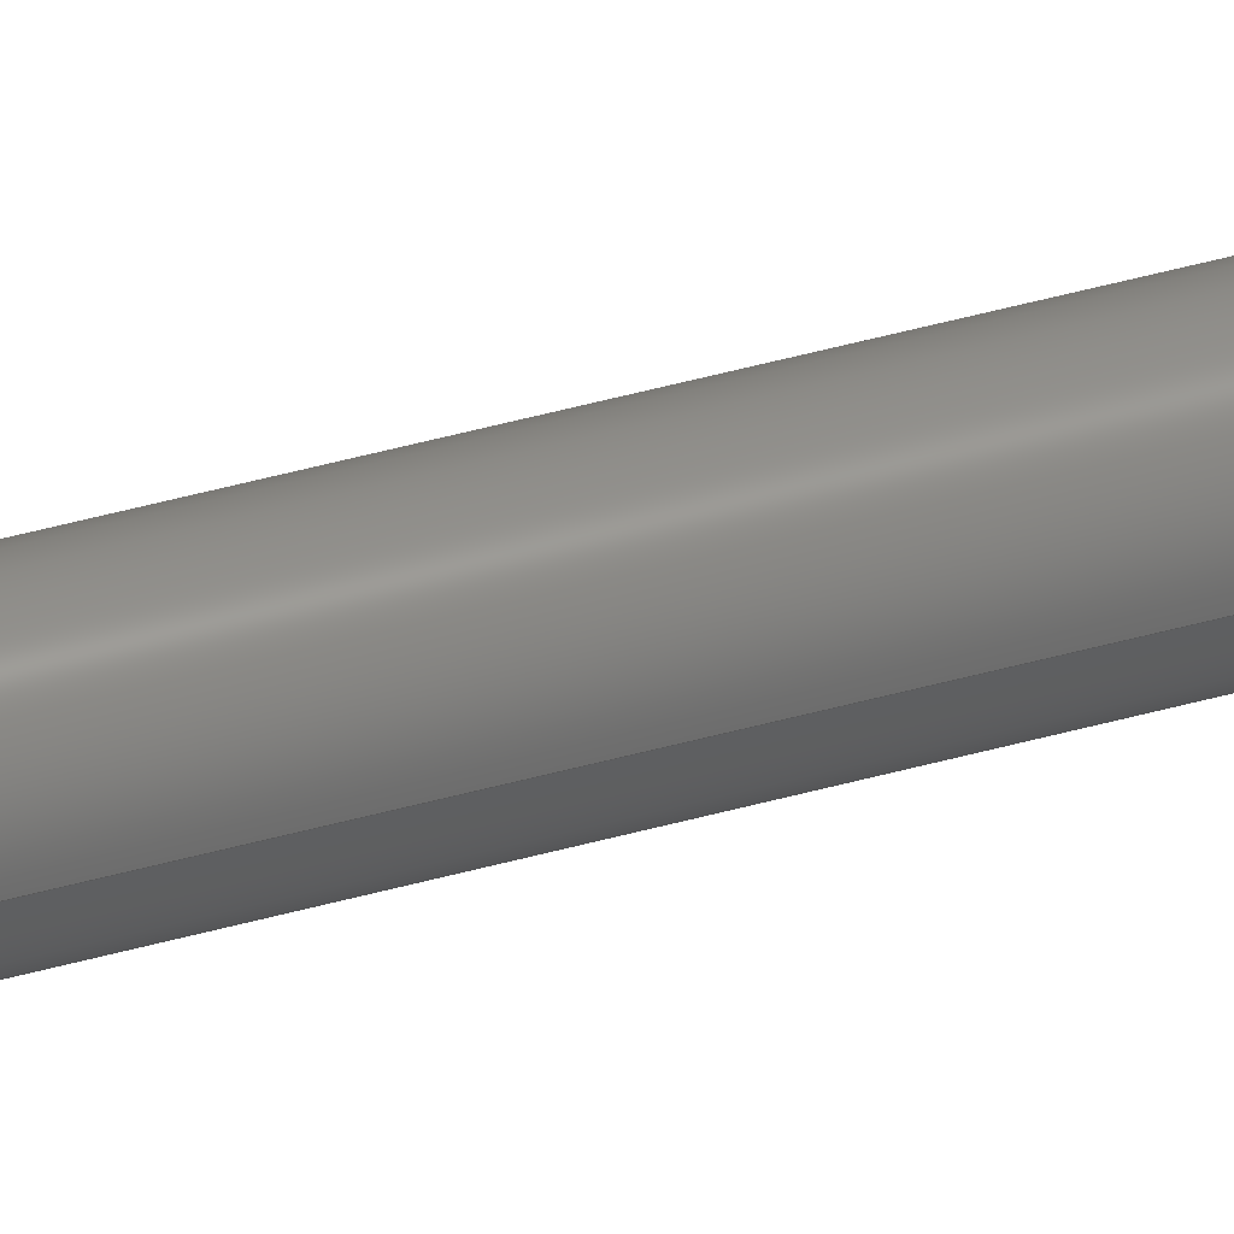
<metadata>
{"format":"iges","ext":"igs","renderer":"f3d","projection":"perspective","resolution":1024,"background":"white","views":[{"elev":37.7,"azim":69.3,"up":"+Y"}]}
</metadata>
<code>
SolidWorks IGES file using analytic representation for surfaces
1H,,1H;,16H86099 Eris Delta,13H86004 Rod.IGS,15HSolidWorks 2015,15HSolid
Works 2015,32,308,15,308,15,16H86099 Eris Delta,1,2,2HMM,50,0.125,13H15
730.1,1e-08,5e+05,5HSteve,,11,0,13H1.507e+05;
     124       1       0       0       0                        00000000
     124       0       0       1       0                               0
     100       2       0       0       0               1        00020000
     100       0       0       1       0                               0
     402       3       0       0       0                        00000000
     402       0       0       1      16                2DSKETCH      48
     124       4       0       0       0                        00000000
     124       0       0       1       0                               0
     100       5       0       0       0               7        00020000
     100       0       0       1       0                               0
     402       6       0       0       0                        00000000
     402       0       0       1      16                2DSKETCH      49
     314       7       0       0       0                        00000200
     314       0       6       1       0                               0
     110       8       0       0       0                        01010000
     110       0       0       1       0                               0
     110       9       0       0       0                        01010000
     110       0       0       1       0                               0
     120      10       0       0       0                        01010000
     120       0       0       1       0                               0
     126      11       0       0       0                        01010500
     126       0       0       2       0                               0
     124      13       0       0       0                        00000000
     124       0       0       4       0                               0
     100      17       0       0       0              23        01010000
     100       0       0       1       0                               0
     126      18       0       0       0                        01010500
     126       0       0       2       0                               0
     110      20       0       0       0                        01010000
     110       0       0       1       0                               0
     126      21       0       0       0                        01010500
     126       0       0       2       0                               0
     100      23       0       0       0                        01010000
     100       0       0       1       0                               0
     126      24       0       0       0                        01010500
     126       0       0       2       0                               0
     110      26       0       0       0                        01010000
     110       0       0       1       0                               0
     102      27       0       0       0                        01010500
     102       0       0       1       0                               0
     102      28       0       0       0                        01010000
     102       0       0       1       0                               0
     142      29       0       0       0                        00010500
     142       0       0       1       0                               0
     144      30       0       0       3                        00000000
     144       0     -13       1       0                               0
     110      31       0       0       0                        01010000
     110       0       0       1       0                               0
     110      32       0       0       0                        01010000
     110       0       0       1       0                               0
     120      33       0       0       0                        01010000
     120       0       0       1       0                               0
     126      34       0       0       0                        01010500
     126       0       0       2       0                               0
     124      36       0       0       0                        00000000
     124       0       0       4       0                               0
     100      40       0       0       0              55        01010000
     100       0       0       1       0                               0
     126      41       0       0       0                        01010500
     126       0       0       2       0                               0
     110      43       0       0       0                        01010000
     110       0       0       1       0                               0
     126      44       0       0       0                        01010500
     126       0       0       2       0                               0
     100      46       0       0       0                        01010000
     100       0       0       1       0                               0
     126      47       0       0       0                        01010500
     126       0       0       2       0                               0
     110      49       0       0       0                        01010000
     110       0       0       1       0                               0
     102      50       0       0       0                        01010500
     102       0       0       1       0                               0
     102      51       0       0       0                        01010000
     102       0       0       1       0                               0
     142      52       0       0       0                        00010500
     142       0       0       1       0                               0
     144      53       0       0       3                        00000000
     144       0     -13       1       0                               0
     110      54       0       0       0                        01010000
     110       0       0       1       0                               0
     110      55       0       0       0                        01010000
     110       0       0       1       0                               0
     120      56       0       0       0                        01010000
     120       0       0       1       0                               0
     126      57       0       0       0                        01010500
     126       0       0       2       0                               0
     110      59       0       0       0                        01010000
     110       0       0       1       0                               0
     126      60       0       0       0                        01010500
     126       0       0       2       0                               0
     124      62       0       0       0                        00000000
     124       0       0       3       0                               0
     100      65       0       0       0              91        01010000
     100       0       0       1       0                               0
     126      66       0       0       0                        01010500
     126       0       0       2       0                               0
     110      68       0       0       0                        01010000
     110       0       0       1       0                               0
     126      69       0       0       0                        01010500
     126       0       0       2       0                               0
     100      71       0       0       0                        01010000
     100       0       0       1       0                               0
     102      72       0       0       0                        01010500
     102       0       0       1       0                               0
     102      73       0       0       0                        01010000
     102       0       0       1       0                               0
     142      74       0       0       0                        00010500
     142       0       0       1       0                               0
     144      75       0       0       3                        00000000
     144       0     -13       1       0                               0
     128      76       0       0       0                        01010000
     128       0       0       3       0                               0
     126      79       0       0       0                        01010500
     126       0       0      22       0                               0
     100     101       0       0       0                        01010000
     100       0       0       1       0                               0
     126     102       0       0       0                        01010500
     126       0       0      22       0                               0
     100     124       0       0       0                        01010000
     100       0       0       1       0                               0
     102     125       0       0       0                        01010500
     102       0       0       1       0                               0
     102     126       0       0       0                        01010000
     102       0       0       1       0                               0
     142     127       0       0       0                        00010500
     142       0       0       1       0                               0
     144     128       0       0       3                        00000000
     144       0     -13       1       0                               0
     110     129       0       0       0                        01010000
     110       0       0       1       0                               0
     110     130       0       0       0                        01010000
     110       0       0       1       0                               0
     120     131       0       0       0                        01010000
     120       0       0       1       0                               0
     126     132       0       0       0                        01010500
     126       0       0       2       0                               0
     110     134       0       0       0                        01010000
     110       0       0       1       0                               0
     126     135       0       0       0                        01010500
     126       0       0       2       0                               0
     124     137       0       0       0                        00000000
     124       0       0       3       0                               0
     100     140       0       0       0             141        01010000
     100       0       0       1       0                               0
     126     141       0       0       0                        01010500
     126       0       0       2       0                               0
     110     143       0       0       0                        01010000
     110       0       0       1       0                               0
     126     144       0       0       0                        01010500
     126       0       0       2       0                               0
     100     146       0       0       0                        01010000
     100       0       0       1       0                               0
     102     147       0       0       0                        01010500
     102       0       0       1       0                               0
     102     148       0       0       0                        01010000
     102       0       0       1       0                               0
     142     149       0       0       0                        00010500
     142       0       0       1       0                               0
     144     150       0       0       3                        00000000
     144       0     -13       1       0                               0
     128     151       0       0       0                        01010000
     128       0       0       3       0                               0
     126     154       0       0       0                        01010500
     126       0       0      22       0                               0
     124     176       0       0       0                        00000000
     124       0       0       3       0                               0
     100     179       0       0       0             165        01010000
     100       0       0       1       0                               0
     126     180       0       0       0                        01010500
     126       0       0      22       0                               0
     124     202       0       0       0                        00000000
     124       0       0       4       0                               0
     100     206       0       0       0             171        01010000
     100       0       0       1       0                               0
     102     207       0       0       0                        01010500
     102       0       0       1       0                               0
     102     208       0       0       0                        01010000
     102       0       0       1       0                               0
     142     209       0       0       0                        00010500
     142       0       0       1       0                               0
     126     210       0       0       0                        01010500
     126       0       0      22       0                               0
     100     232       0       0       0                        01010000
     100       0       0       1       0                               0
     126     233       0       0       0                        01010500
     126       0       0      22       0                               0
     100     255       0       0       0                        01010000
     100       0       0       1       0                               0
     102     256       0       0       0                        01010500
     102       0       0       1       0                               0
     102     257       0       0       0                        01010000
     102       0       0       1       0                               0
     142     258       0       0       0                        00010500
     142       0       0       1       0                               0
     144     259       0       0       3                        00000000
     144       0     -13       1       0                               0
     128     260       0       0       0                        01010000
     128       0       0       3       0                               0
     126     263       0       0       0                        01010500
     126       0       0      22       0                               0
     100     285       0       0       0                        01010000
     100       0       0       1       0                               0
     126     286       0       0       0                        01010500
     126       0       0      22       0                               0
     100     308       0       0       0                        01010000
     100       0       0       1       0                               0
     102     309       0       0       0                        01010500
     102       0       0       1       0                               0
     102     310       0       0       0                        01010000
     102       0       0       1       0                               0
     142     311       0       0       0                        00010500
     142       0       0       1       0                               0
     144     312       0       0       3                        00000000
     144       0     -13       1       0                               0
124,1,0,0,0,0,1,0,0,0,0,1,0;                               1
100,0,0,0,3.036,0.9283,3.036,0.9283;              3
402,1,1,1,3;                                                           5
124,-1,0,0,0,0,1,0,0,0,0,-1,0;                             7
100,0,0,0,6.073,1.857,6.073,1.857;              9
402,1,1,7,9;                                                          11
314,68.63,60.78,52.94,;              13
110,0,0,6.35,0,0,-993.6;                                         15
110,-6.35,0,6.35,-6.35,0,0;                                        17
120,15,17,0,6.283;                                        19
126,1,1,1,0,1,0,0,0,1,1,1,1,0,0,0,0,3.142,0,         21
0,1,0,0,1;                                                       21
124,-1,-7.228e-15,8.552e-31,                 23
-5.43e-30,-7.228e-15,1,                      23
-6.983e-15,4.434e-14,                         23
4.962e-29,-6.983e-15,-1,12.7;                23
100,6.35,0,0,6.35,0,-6.35,0;                                      25
126,1,1,1,0,1,0,0,0,1,1,1,1,0,3.142,0,1,               27
3.142,0,0,1,0,0,1;                                        27
110,6.35,0,6.35,6.35,0,0;                                          29
126,1,1,1,0,1,0,0,0,1,1,1,1,1,3.142,0,1,0,0,         31
0,1,0,0,1;                                                       31
100,0,0,0,6.35,0,-6.35,0;                                        33
126,1,1,1,0,1,0,0,0,1,1,1,1,1,0,0,0,0,0,0,1,0,         35
0,1;                                                                35
110,-6.35,0,0,-6.35,0,6.35;                                        37
102,4,21,27,31,35;                                                    39
102,4,25,29,33,37;                                                    41
142,1,19,39,41,1;                                                     43
144,19,1,0,43;                                                        45
110,0,0,353.1,0,0,-646.9;                                       47
110,-3.175,0,353.1,-3.175,0,6.35;                                  49
120,47,49,0,6.283;                                        51
126,1,1,1,0,1,0,0,0,1,1,1,1,0,0,0,0,3.142,0,         53
0,1,0,0,1;                                                       53
124,-1,-7.228e-15,8.552e-31,                 55
-3.019e-28,-7.228e-15,1,                      55
-6.983e-15,2.465e-12,                         55
4.962e-29,-6.983e-15,-1,706.1;              55
100,353.1,0,0,3.175,0,-3.175,0;                                  57
126,1,1,1,0,1,0,0,0,1,1,1,1,0,3.142,0,1,               59
3.142,0,0,1,0,0,1;                                        59
110,3.175,0,353.1,3.175,0,6.35;                                    61
126,1,1,1,0,1,0,0,0,1,1,1,1,1,3.142,0,1,0,0,         63
0,1,0,0,1;                                                       63
100,6.35,0,0,3.175,0,-3.175,0;                                    65
126,1,1,1,0,1,0,0,0,1,1,1,1,1,0,0,0,0,0,0,1,0,         67
0,1;                                                                67
110,-3.175,0,6.35,-3.175,0,353.1;                                  69
102,4,53,59,63,67;                                                    71
102,4,57,61,65,69;                                                    73
142,1,51,71,73,1;                                                     75
144,51,1,0,75;                                                        77
110,0,0,353.1,0,0,-646.9;                                       79
110,-3.175,0,353.1,-3.175,0,6.35;                                  81
120,79,81,0,6.283;                                        83
126,1,1,1,0,1,0,0,0,1,1,1,1,1,3.142,0,0,               85
3.142,0,0,1,0,0,1;                                        85
110,3.175,0,6.35,3.175,0,353.1;                                    87
126,1,1,1,0,1,0,0,0,1,1,1,1,0,3.142,0,0,               89
6.283,0,0,1,0,0,1;                                        89
124,1,-7.105e-15,0,0,-7.105e-15,-1,           91
6.983e-15,-2.465e-12,                         91
-4.962e-29,-6.983e-15,-1,706.1;             91
100,353.1,0,0,3.175,0,-3.175,0;                                  93
126,1,1,1,0,1,0,0,0,1,1,1,1,0,6.283,0,1,               95
6.283,0,0,1,0,0,1;                                        95
110,-3.175,0,353.1,-3.175,0,6.35;                                  97
126,1,1,1,0,1,0,0,0,1,1,1,1,1,6.283,0,1,               99
3.142,0,0,1,0,0,1;                                        99
100,6.35,0,0,-3.175,0,3.175,0;                                   101
102,4,85,89,95,99;                                                   103
102,4,87,93,97,101;                                                  105
142,1,83,103,105,1;                                                  107
144,83,1,0,107;                                                      109
128,1,1,1,1,0,0,1,0,0,0,0,1,1,0,0,1,1,1,1,1,1,           111
-3.213,-3.213,353.1,3.213,-3.213,353.1,-3.213,3.213,         111
353.1,3.213,3.213,353.1,0,1,0,1;                             111
126,32,2,1,0,1,0,0,0,0,0.0625,0.0625,0.125,0.125,0.1875,          113
0.1875,0.25,0.25,0.3125,0.3125,0.375,0.375,0.4375,0.4375,0.5,        113
0.5,0.5625,0.5625,0.625,0.625,0.6875,0.6875,0.75,0.75,0.8125,        113
0.8125,0.875,0.875,0.9375,0.9375,1,1,1,1,1,1,1,1,1,1,      113
1,1,1,1,1,1,1,1,1,1,1,1,1,1,1,1,1,1,1,1,1,      113
1,1,1,1,1,0.005929,0.5,0,0.005929,0.4513,0,        113
0.01542,0.4036,0,0.02492,0.3559,0,               113
0.04354,0.3109,0,0.06216,0.266,0,                 113
0.08919,0.2255,0,0.1162,0.185,0,               113
0.1506,0.1506,0,0.185,0.1162,0,               113
0.2255,0.08919,0,0.266,0.06216,0,                113
0.3109,0.04354,0,0.3559,0.02492,0,                113
0.4036,0.01542,0,0.4513,0.005929,0,0.5,           113
0.005929,0,0.5487,0.005929,0,0.5964,               113
0.01542,0,0.6441,0.02492,0,0.6891,               113
0.04354,0,0.734,0.06216,0,0.7745,                 113
0.08919,0,0.815,0.1162,0,0.8494,               113
0.1506,0,0.8838,0.185,0,0.9108,               113
0.2255,0,0.9378,0.266,0,0.9565,                 113
0.3109,0,0.9751,0.3559,0,0.9846,               113
0.4036,0,0.9941,0.4513,0,0.9941,0.5,0,        113
0,1,0,0,-1;                                                     113
100,353.1,0,0,-3.175,0,3.175,0;                                 115
126,32,2,1,0,1,0,0,0,0,0.0625,0.0625,0.125,0.125,0.1875,          117
0.1875,0.25,0.25,0.3125,0.3125,0.375,0.375,0.4375,0.4375,0.5,        117
0.5,0.5625,0.5625,0.625,0.625,0.6875,0.6875,0.75,0.75,0.8125,        117
0.8125,0.875,0.875,0.9375,0.9375,1,1,1,1,1,1,1,1,1,1,      117
1,1,1,1,1,1,1,1,1,1,1,1,1,1,1,1,1,1,1,1,1,      117
1,1,1,1,1,0.9941,0.5,0,0.9941,0.5487,0,        117
0.9846,0.5964,0,0.9751,0.6441,0,               117
0.9565,0.6891,0,0.9378,0.734,0,                 117
0.9108,0.7745,0,0.8838,0.815,0,               117
0.8494,0.8494,0,0.815,0.8838,0,               117
0.7745,0.9108,0,0.734,0.9378,0,                117
0.6891,0.9565,0,0.6441,0.9751,0,                117
0.5964,0.9846,0,0.5487,0.9941,0,0.5,           117
0.9941,0,0.4513,0.9941,0,0.4036,               117
0.9846,0,0.3559,0.9751,0,0.3109,               117
0.9565,0,0.266,0.9378,0,0.2255,                 117
0.9108,0,0.185,0.8838,0,0.1506,               117
0.8494,0,0.1162,0.815,0,0.08919,               117
0.7745,0,0.06216,0.734,0,0.04354,                 117
0.6891,0,0.02492,0.6441,0,0.01542,               117
0.5964,0,0.005929,0.5487,0,0.005929,0.5,0,        117
0,1,0,0,-1;                                                     117
100,353.1,0,0,3.175,0,-3.175,0;                                 119
102,2,113,117;                                                       121
102,2,115,119;                                                       123
142,1,111,121,123,1;                                                 125
144,111,1,0,125;                                                     127
110,0,0,6.35,0,0,-993.6;                                        129
110,-6.35,0,6.35,-6.35,0,0;                                       131
120,129,131,0,6.283;                                     133
126,1,1,1,0,1,0,0,0,1,1,1,1,1,3.142,0,0,              135
3.142,0,0,1,0,0,1;                                       135
110,6.35,0,0,6.35,0,6.35;                                         137
126,1,1,1,0,1,0,0,0,1,1,1,1,0,3.142,0,0,              139
6.283,0,0,1,0,0,1;                                       139
124,1,-7.105e-15,0,0,-7.105e-15,-1,          141
6.983e-15,-4.434e-14,                        141
-4.962e-29,-6.983e-15,-1,12.7;              141
100,6.35,0,0,6.35,0,-6.35,0;                                     143
126,1,1,1,0,1,0,0,0,1,1,1,1,0,6.283,0,1,              145
6.283,0,0,1,0,0,1;                                       145
110,-6.35,0,6.35,-6.35,0,0;                                       147
126,1,1,1,0,1,0,0,0,1,1,1,1,1,6.283,0,1,              149
3.142,0,0,1,0,0,1;                                       149
100,0,0,0,-6.35,0,6.35,0;                                       151
102,4,135,139,145,149;                                               153
102,4,137,143,147,151;                                               155
142,1,133,153,155,1;                                                 157
144,133,1,0,157;                                                     159
128,1,1,1,1,0,0,1,0,0,0,0,1,1,0,0,1,1,1,1,1,1,           161
6.426,-6.426,6.35,-6.426,-6.426,6.35,6.426,6.426,6.35,         161
-6.426,6.426,6.35,0,1,0,1;                                     161
126,32,2,1,0,1,0,0,0,0,0.0625,0.0625,0.125,0.125,0.1875,          163
0.1875,0.25,0.25,0.3125,0.3125,0.375,0.375,0.4375,0.4375,0.5,        163
0.5,0.5625,0.5625,0.625,0.625,0.6875,0.6875,0.75,0.75,0.8125,        163
0.8125,0.875,0.875,0.9375,0.9375,1,1,1,1,1,1,1,1,1,1,      163
1,1,1,1,1,1,1,1,1,1,1,1,1,1,1,1,1,1,1,1,1,      163
1,1,1,1,1,0.005929,0.5,0,0.005929,0.4513,0,        163
0.01542,0.4036,0,0.02492,0.3559,0,               163
0.04354,0.3109,0,0.06216,0.266,0,                 163
0.08919,0.2255,0,0.1162,0.185,0,               163
0.1506,0.1506,0,0.185,0.1162,0,               163
0.2255,0.08919,0,0.266,0.06216,0,                163
0.3109,0.04354,0,0.3559,0.02492,0,                163
0.4036,0.01542,0,0.4513,0.005929,0,0.5,           163
0.005929,0,0.5487,0.005929,0,0.5964,               163
0.01542,0,0.6441,0.02492,0,0.6891,               163
0.04354,0,0.734,0.06216,0,0.7745,                 163
0.08919,0,0.815,0.1162,0,0.8494,               163
0.1506,0,0.8838,0.185,0,0.9108,               163
0.2255,0,0.9378,0.266,0,0.9565,                 163
0.3109,0,0.9751,0.3559,0,0.9846,               163
0.4036,0,0.9941,0.4513,0,0.9941,0.5,0,        163
0,1,0,0,-1;                                                     163
124,1,-7.105e-15,0,0,-7.105e-15,-1,          165
6.983e-15,-4.434e-14,                        165
-4.962e-29,-6.983e-15,-1,12.7;              165
100,6.35,0,0,6.35,0,-6.35,0;                                     167
126,32,2,1,0,1,0,0,0,0,0.0625,0.0625,0.125,0.125,0.1875,          169
0.1875,0.25,0.25,0.3125,0.3125,0.375,0.375,0.4375,0.4375,0.5,        169
0.5,0.5625,0.5625,0.625,0.625,0.6875,0.6875,0.75,0.75,0.8125,        169
0.8125,0.875,0.875,0.9375,0.9375,1,1,1,1,1,1,1,1,1,1,      169
1,1,1,1,1,1,1,1,1,1,1,1,1,1,1,1,1,1,1,1,1,      169
1,1,1,1,1,0.9941,0.5,0,0.9941,0.5487,0,        169
0.9846,0.5964,0,0.9751,0.6441,0,               169
0.9565,0.6891,0,0.9378,0.734,0,                 169
0.9108,0.7745,0,0.8838,0.815,0,               169
0.8494,0.8494,0,0.815,0.8838,0,               169
0.7745,0.9108,0,0.734,0.9378,0,                169
0.6891,0.9565,0,0.6441,0.9751,0,                169
0.5964,0.9846,0,0.5487,0.9941,0,0.5,           169
0.9941,0,0.4513,0.9941,0,0.4036,               169
0.9846,0,0.3559,0.9751,0,0.3109,               169
0.9565,0,0.266,0.9378,0,0.2255,                 169
0.9108,0,0.185,0.8838,0,0.1506,               169
0.8494,0,0.1162,0.815,0,0.08919,               169
0.7745,0,0.06216,0.734,0,0.04354,                 169
0.6891,0,0.02492,0.6441,0,0.01542,               169
0.5964,0,0.005929,0.5487,0,0.005929,0.5,0,        169
0,1,0,0,-1;                                                     169
124,-1,-7.228e-15,8.552e-31,                171
-5.43e-30,-7.228e-15,1,                     171
-6.983e-15,4.434e-14,                        171
4.962e-29,-6.983e-15,-1,12.7;               171
100,6.35,0,0,6.35,0,-6.35,0;                                     173
102,2,163,169;                                                       175
102,2,167,173;                                                       177
142,1,161,175,177,1;                                                 179
126,32,2,1,0,1,0,0,0,0,0.0625,0.0625,0.125,0.125,0.1875,          181
0.1875,0.25,0.25,0.3125,0.3125,0.375,0.375,0.4375,0.4375,0.5,        181
0.5,0.5625,0.5625,0.625,0.625,0.6875,0.6875,0.75,0.75,0.8125,        181
0.8125,0.875,0.875,0.9375,0.9375,1,1,1,1,1,1,1,1,1,1,      181
1,1,1,1,1,1,1,1,1,1,1,1,1,1,1,1,1,1,1,1,1,      181
1,1,1,1,1,0.747,0.5,0,0.747,0.4757,0,         181
0.7423,0.4518,0,0.7375,0.4279,0,                181
0.7282,0.4055,0,0.7189,0.383,0,                181
0.7054,0.3628,0,0.6919,0.3425,0,               181
0.6747,0.3253,0,0.6575,0.3081,0,               181
0.6372,0.2946,0,0.617,0.2811,0,               181
0.5945,0.2718,0,0.5721,0.2625,0,                181
0.5482,0.2577,0,0.5243,0.253,0,0.5,             181
0.253,0,0.4757,0.253,0,0.4518,                 181
0.2577,0,0.4279,0.2625,0,0.4055,               181
0.2718,0,0.383,0.2811,0,0.3628,                181
0.2946,0,0.3425,0.3081,0,0.3253,               181
0.3253,0,0.3081,0.3425,0,0.2946,               181
0.3628,0,0.2811,0.383,0,0.2718,                181
0.4055,0,0.2625,0.4279,0,0.2577,               181
0.4518,0,0.253,0.4757,0,0.253,0.5,0,0,       181
1,0,0,1;                                                         181
100,6.35,0,0,-3.175,0,3.175,0;                                   183
126,32,2,1,0,1,0,0,0,0,0.0625,0.0625,0.125,0.125,0.1875,          185
0.1875,0.25,0.25,0.3125,0.3125,0.375,0.375,0.4375,0.4375,0.5,        185
0.5,0.5625,0.5625,0.625,0.625,0.6875,0.6875,0.75,0.75,0.8125,        185
0.8125,0.875,0.875,0.9375,0.9375,1,1,1,1,1,1,1,1,1,1,      185
1,1,1,1,1,1,1,1,1,1,1,1,1,1,1,1,1,1,1,1,1,      185
1,1,1,1,1,0.253,0.5,0,0.253,0.5243,0,         185
0.2577,0.5482,0,0.2625,0.5721,0,                185
0.2718,0.5945,0,0.2811,0.617,0,                185
0.2946,0.6372,0,0.3081,0.6575,0,               185
0.3253,0.6747,0,0.3425,0.6919,0,               185
0.3628,0.7054,0,0.383,0.7189,0,               185
0.4055,0.7282,0,0.4279,0.7375,0,                185
0.4518,0.7423,0,0.4757,0.747,0,0.5,             185
0.747,0,0.5243,0.747,0,0.5482,                 185
0.7423,0,0.5721,0.7375,0,0.5945,               185
0.7282,0,0.617,0.7189,0,0.6372,                185
0.7054,0,0.6575,0.6919,0,0.6747,               185
0.6747,0,0.6919,0.6575,0,0.7054,               185
0.6372,0,0.7189,0.617,0,0.7282,                185
0.5945,0,0.7375,0.5721,0,0.7423,               185
0.5482,0,0.747,0.5243,0,0.747,0.5,0,0,       185
1,0,0,1;                                                         185
100,6.35,0,0,3.175,0,-3.175,0;                                   187
102,2,181,185;                                                       189
102,2,183,187;                                                       191
142,1,161,189,191,1;                                                 193
144,161,1,1,179,193;                                                 195
128,1,1,1,1,0,0,1,0,0,0,0,1,1,0,0,1,1,1,1,1,1,           197
-6.426,-6.426,0,6.426,-6.426,0,-6.426,6.426,0,6.426,       197
6.426,0,0,1,0,1;                                               197
126,32,2,1,0,1,0,0,0,0,0.0625,0.0625,0.125,0.125,0.1875,          199
0.1875,0.25,0.25,0.3125,0.3125,0.375,0.375,0.4375,0.4375,0.5,        199
0.5,0.5625,0.5625,0.625,0.625,0.6875,0.6875,0.75,0.75,0.8125,        199
0.8125,0.875,0.875,0.9375,0.9375,1,1,1,1,1,1,1,1,1,1,      199
1,1,1,1,1,1,1,1,1,1,1,1,1,1,1,1,1,1,1,1,1,      199
1,1,1,1,1,0.005929,0.5,0,0.005929,0.4513,0,        199
0.01542,0.4036,0,0.02492,0.3559,0,               199
0.04354,0.3109,0,0.06216,0.266,0,                 199
0.08919,0.2255,0,0.1162,0.185,0,               199
0.1506,0.1506,0,0.185,0.1162,0,               199
0.2255,0.08919,0,0.266,0.06216,0,                199
0.3109,0.04354,0,0.3559,0.02492,0,                199
0.4036,0.01542,0,0.4513,0.005929,0,0.5,           199
0.005929,0,0.5487,0.005929,0,0.5964,               199
0.01542,0,0.6441,0.02492,0,0.6891,               199
0.04354,0,0.734,0.06216,0,0.7745,                 199
0.08919,0,0.815,0.1162,0,0.8494,               199
0.1506,0,0.8838,0.185,0,0.9108,               199
0.2255,0,0.9378,0.266,0,0.9565,                 199
0.3109,0,0.9751,0.3559,0,0.9846,               199
0.4036,0,0.9941,0.4513,0,0.9941,0.5,0,        199
0,1,0,0,-1;                                                     199
100,0,0,0,-6.35,0,6.35,0;                                       201
126,32,2,1,0,1,0,0,0,0,0.0625,0.0625,0.125,0.125,0.1875,          203
0.1875,0.25,0.25,0.3125,0.3125,0.375,0.375,0.4375,0.4375,0.5,        203
0.5,0.5625,0.5625,0.625,0.625,0.6875,0.6875,0.75,0.75,0.8125,        203
0.8125,0.875,0.875,0.9375,0.9375,1,1,1,1,1,1,1,1,1,1,      203
1,1,1,1,1,1,1,1,1,1,1,1,1,1,1,1,1,1,1,1,1,      203
1,1,1,1,1,0.9941,0.5,0,0.9941,0.5487,0,        203
0.9846,0.5964,0,0.9751,0.6441,0,               203
0.9565,0.6891,0,0.9378,0.734,0,                 203
0.9108,0.7745,0,0.8838,0.815,0,               203
0.8494,0.8494,0,0.815,0.8838,0,               203
0.7745,0.9108,0,0.734,0.9378,0,                203
0.6891,0.9565,0,0.6441,0.9751,0,                203
0.5964,0.9846,0,0.5487,0.9941,0,0.5,           203
0.9941,0,0.4513,0.9941,0,0.4036,               203
0.9846,0,0.3559,0.9751,0,0.3109,               203
0.9565,0,0.266,0.9378,0,0.2255,                 203
0.9108,0,0.185,0.8838,0,0.1506,               203
0.8494,0,0.1162,0.815,0,0.08919,               203
0.7745,0,0.06216,0.734,0,0.04354,                 203
0.6891,0,0.02492,0.6441,0,0.01542,               203
0.5964,0,0.005929,0.5487,0,0.005929,0.5,0,        203
0,1,0,0,-1;                                                     203
100,0,0,0,6.35,0,-6.35,0;                                       205
102,2,199,203;                                                       207
102,2,201,205;                                                       209
142,1,197,207,209,1;                                                 211
144,197,1,0,211;                                                     213
S      1G      3D    214P    312
</code>
